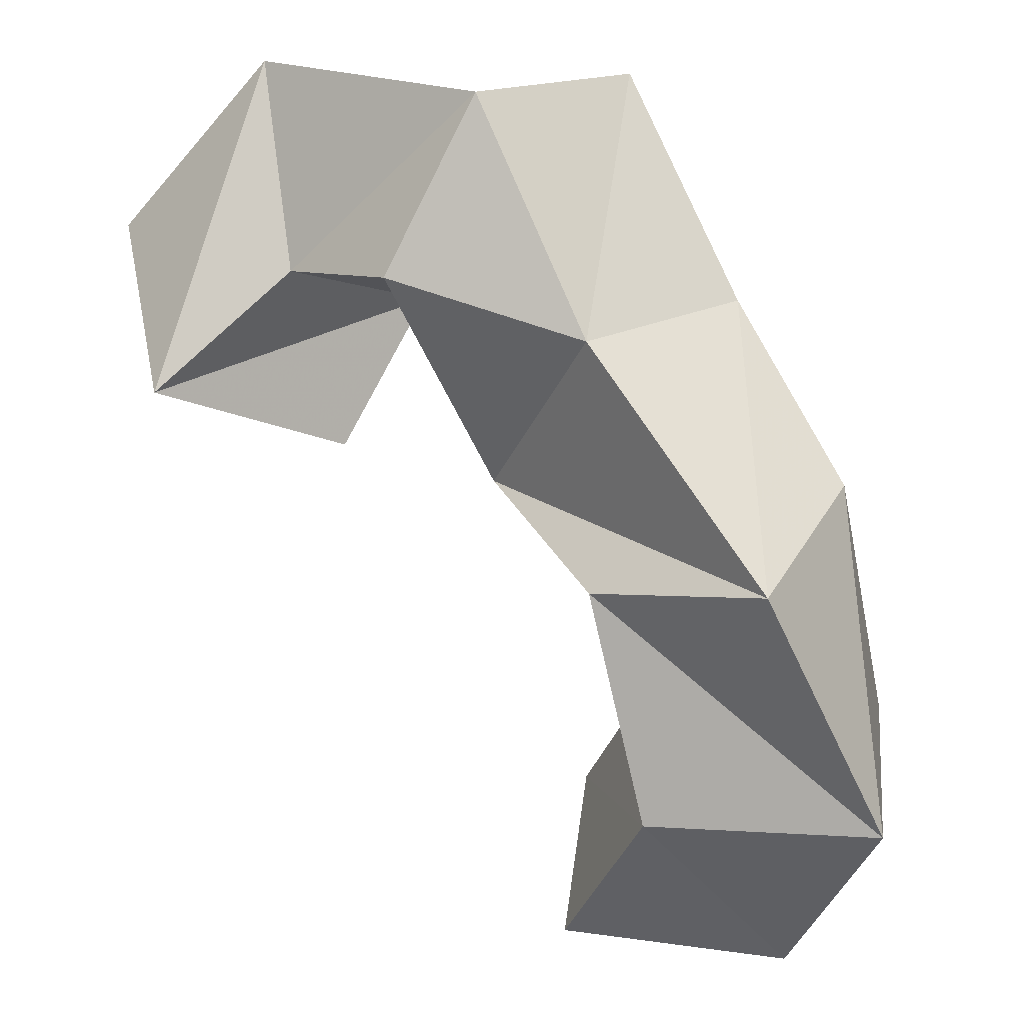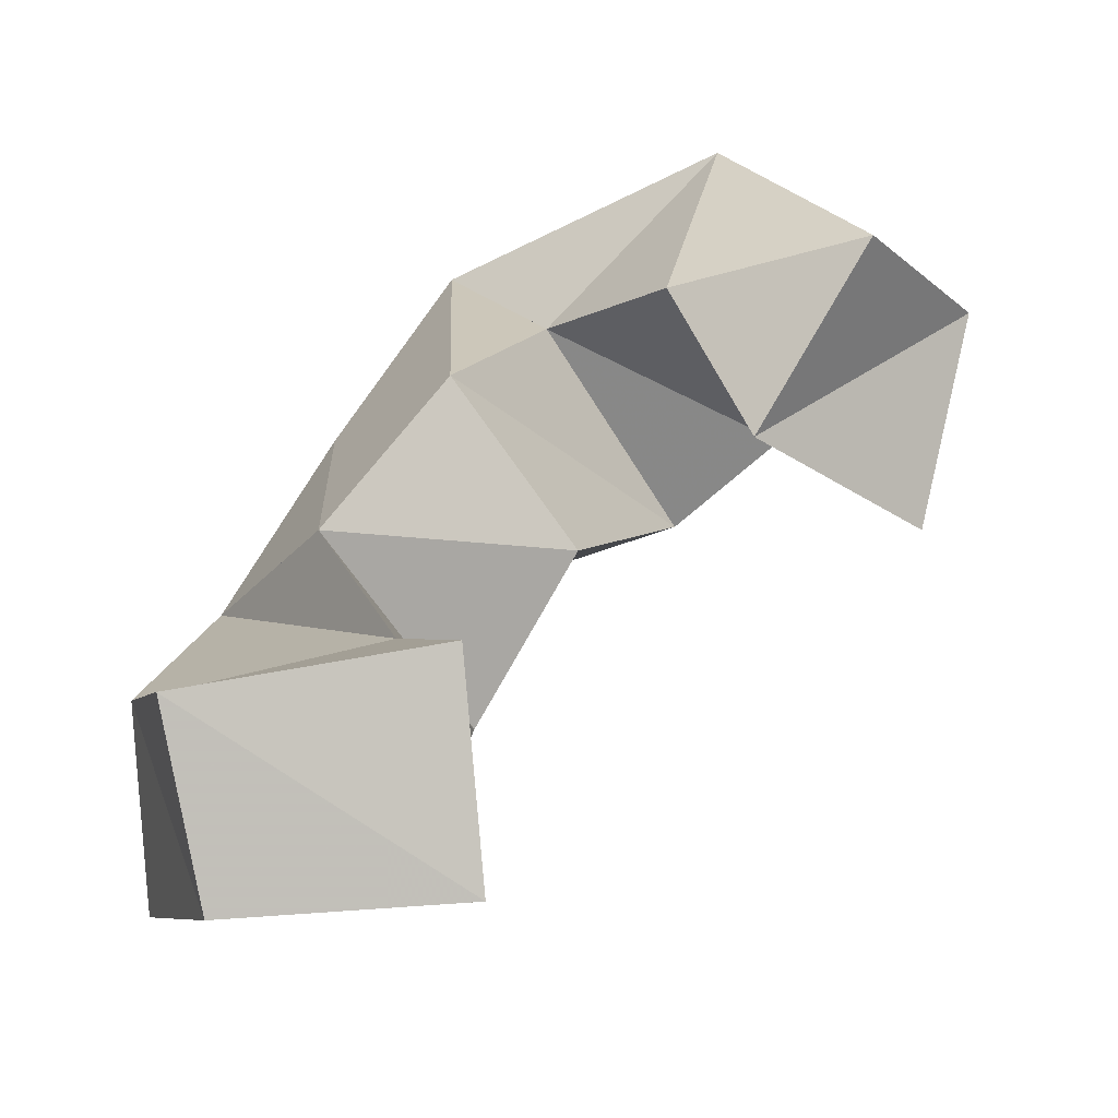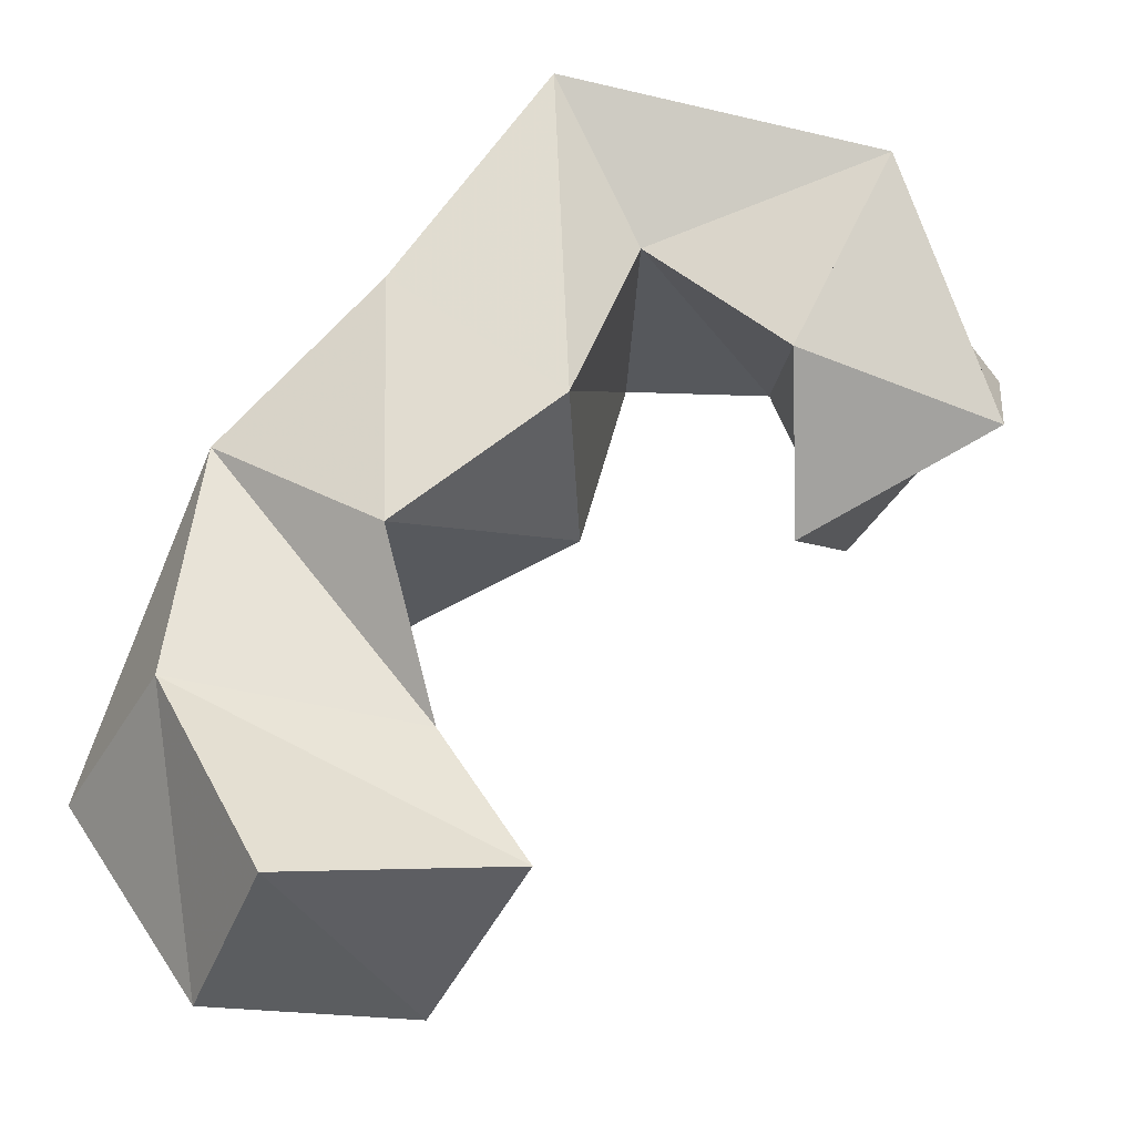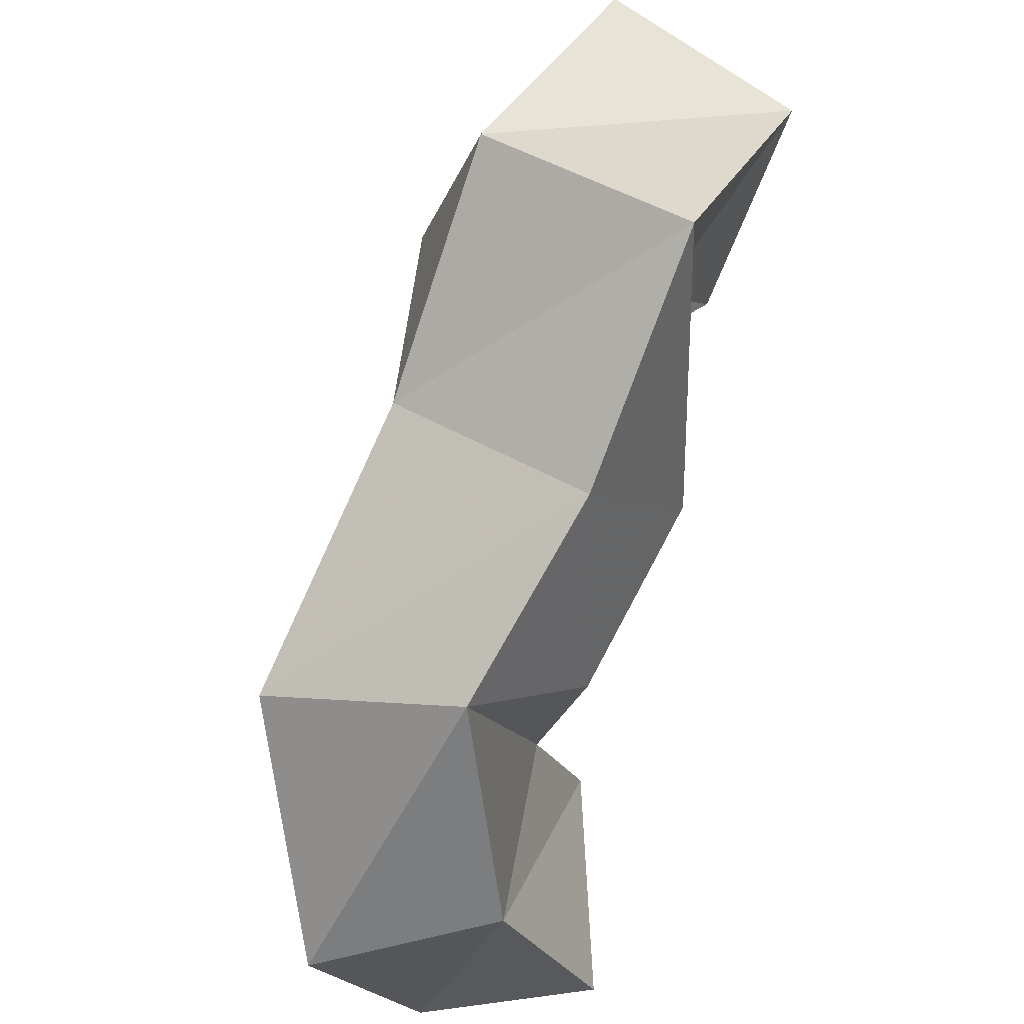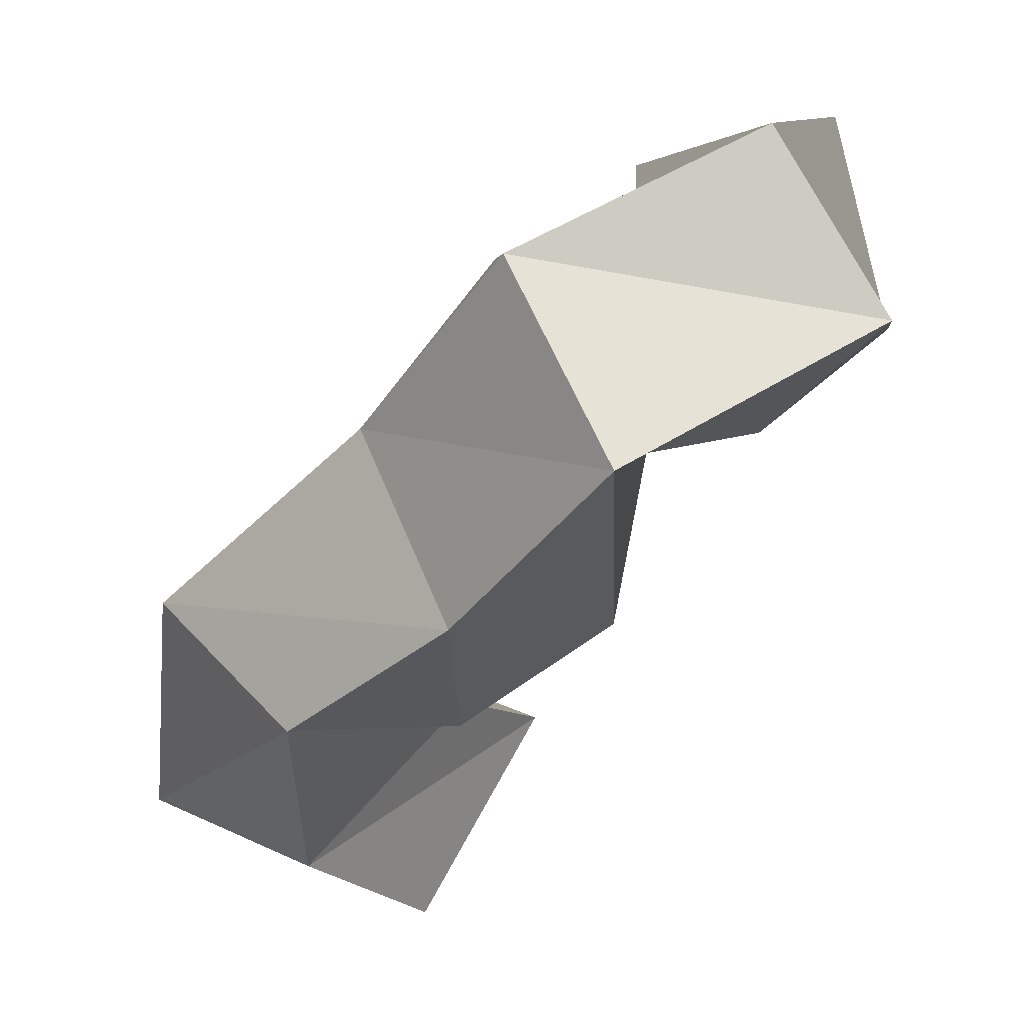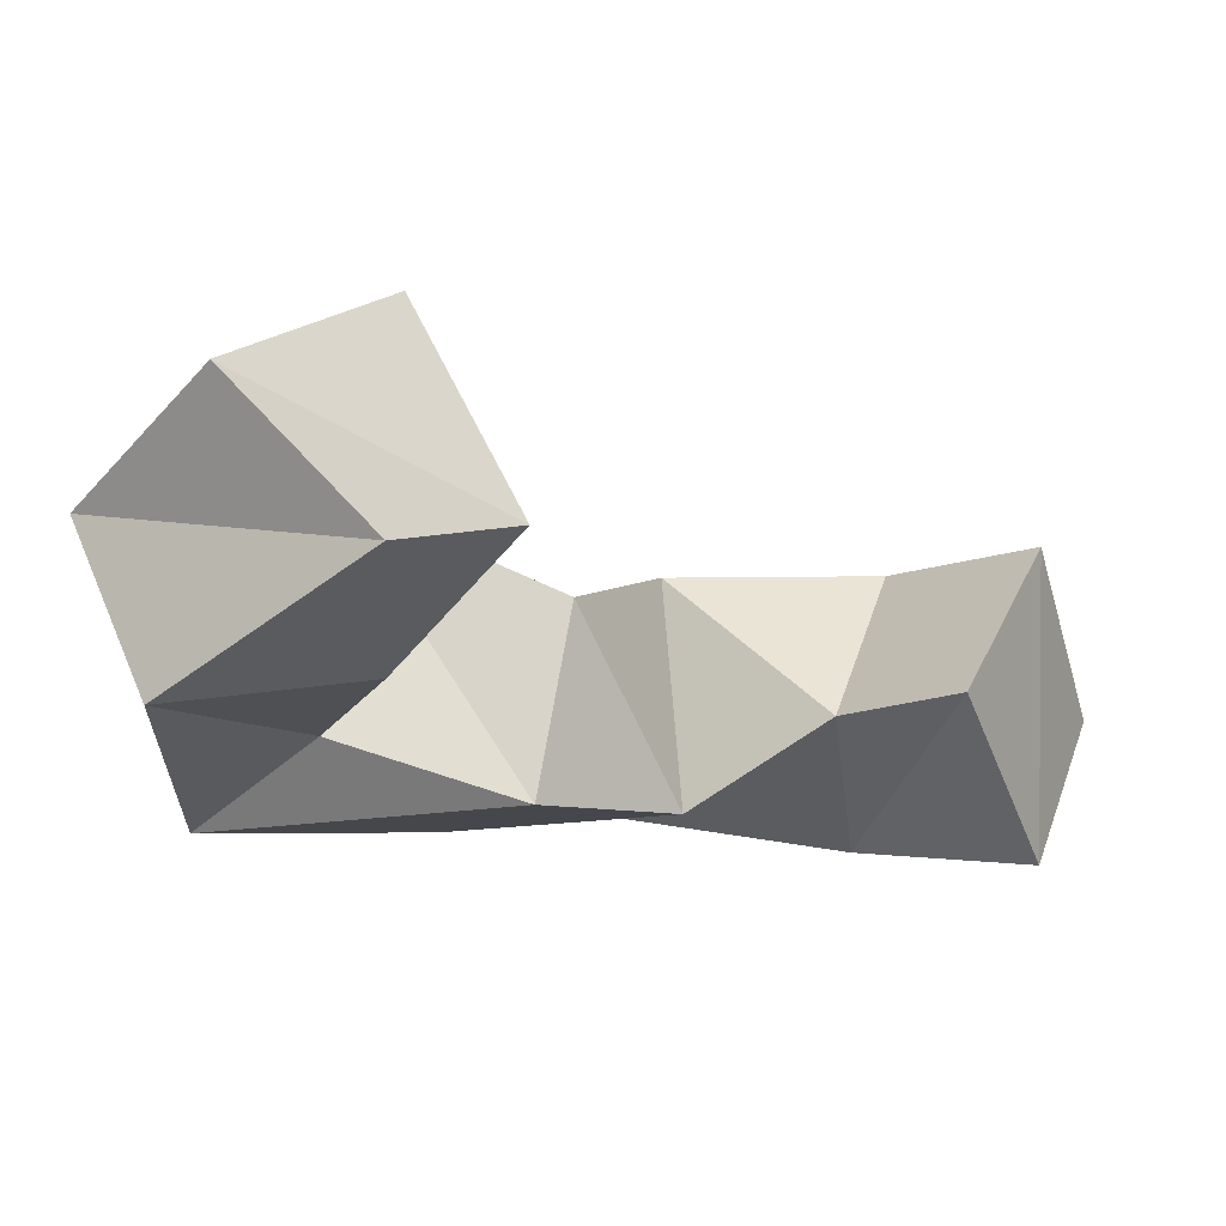
<metadata>
{"format":"obj","ext":"obj","renderer":"f3d","projection":"perspective","resolution":1024,"background":"white","views":[{"elev":20.1,"azim":-149.5,"up":"+Z"},{"elev":-67.6,"azim":28.2,"up":"+Z"},{"elev":-27.1,"azim":-5.8,"up":"+Z"},{"elev":41.6,"azim":-69.5,"up":"+Z"},{"elev":64.4,"azim":-37.2,"up":"+Z"},{"elev":-25.7,"azim":101.1,"up":"+Y"}]}
</metadata>
<code>
v 0.3497 0.1412 0.3887
v 0.3709 0.1871 0.411
v 0.3911 0.1184 0.4067
v 0.4018 0.1557 0.4402
v 0.3452 0.1114 0.4191
v 0.3492 0.162 0.437
v 0.3662 0.1 0.4621
v 0.3681 0.1437 0.4811
v 0.3136 0.1137 0.4429
v 0.3173 0.1714 0.4417
v 0.2936 0.1014 0.4783
v 0.3051 0.1521 0.481
v 0.2969 0.101 0.3989
v 0.3039 0.1467 0.3891
v 0.2595 0.1109 0.4304
v 0.2723 0.1602 0.4309
v 0.2608 0.1106 0.3725
v 0.2663 0.1686 0.376
v 0.225 0.1252 0.3955
v 0.2218 0.1719 0.3852
v 0.2729 0.1268 0.3354
v 0.25 0.1721 0.3244
v 0.2179 0.1146 0.3386
v 0.1999 0.1542 0.3267
v 0.2919 0.1218 0.3049
v 0.2742 0.1641 0.287
v 0.2401 0.1001 0.2936
v 0.2282 0.14 0.2808
f 1 2 4
f 3 1 4
f 2 6 8
f 4 2 8
f 6 5 7
f 8 6 7
f 5 1 3
f 7 5 3
f 8 7 3
f 4 8 3
f 2 1 5
f 6 2 5
f 5 6 8
f 7 5 8
f 6 10 12
f 8 6 12
f 10 9 11
f 12 10 11
f 9 5 7
f 11 9 7
f 12 11 7
f 8 12 7
f 6 5 9
f 10 6 9
f 9 10 12
f 11 9 12
f 10 14 16
f 12 10 16
f 14 13 15
f 16 14 15
f 13 9 11
f 15 13 11
f 16 15 11
f 12 16 11
f 10 9 13
f 14 10 13
f 13 14 16
f 15 13 16
f 14 18 20
f 16 14 20
f 18 17 19
f 20 18 19
f 17 13 15
f 19 17 15
f 20 19 15
f 16 20 15
f 14 13 17
f 18 14 17
f 17 18 20
f 19 17 20
f 18 22 24
f 20 18 24
f 22 21 23
f 24 22 23
f 21 17 19
f 23 21 19
f 24 23 19
f 20 24 19
f 18 17 21
f 22 18 21
f 21 22 24
f 23 21 24
f 22 26 28
f 24 22 28
f 26 25 27
f 28 26 27
f 25 21 23
f 27 25 23
f 28 27 23
f 24 28 23
f 22 21 25
f 26 22 25

</code>
